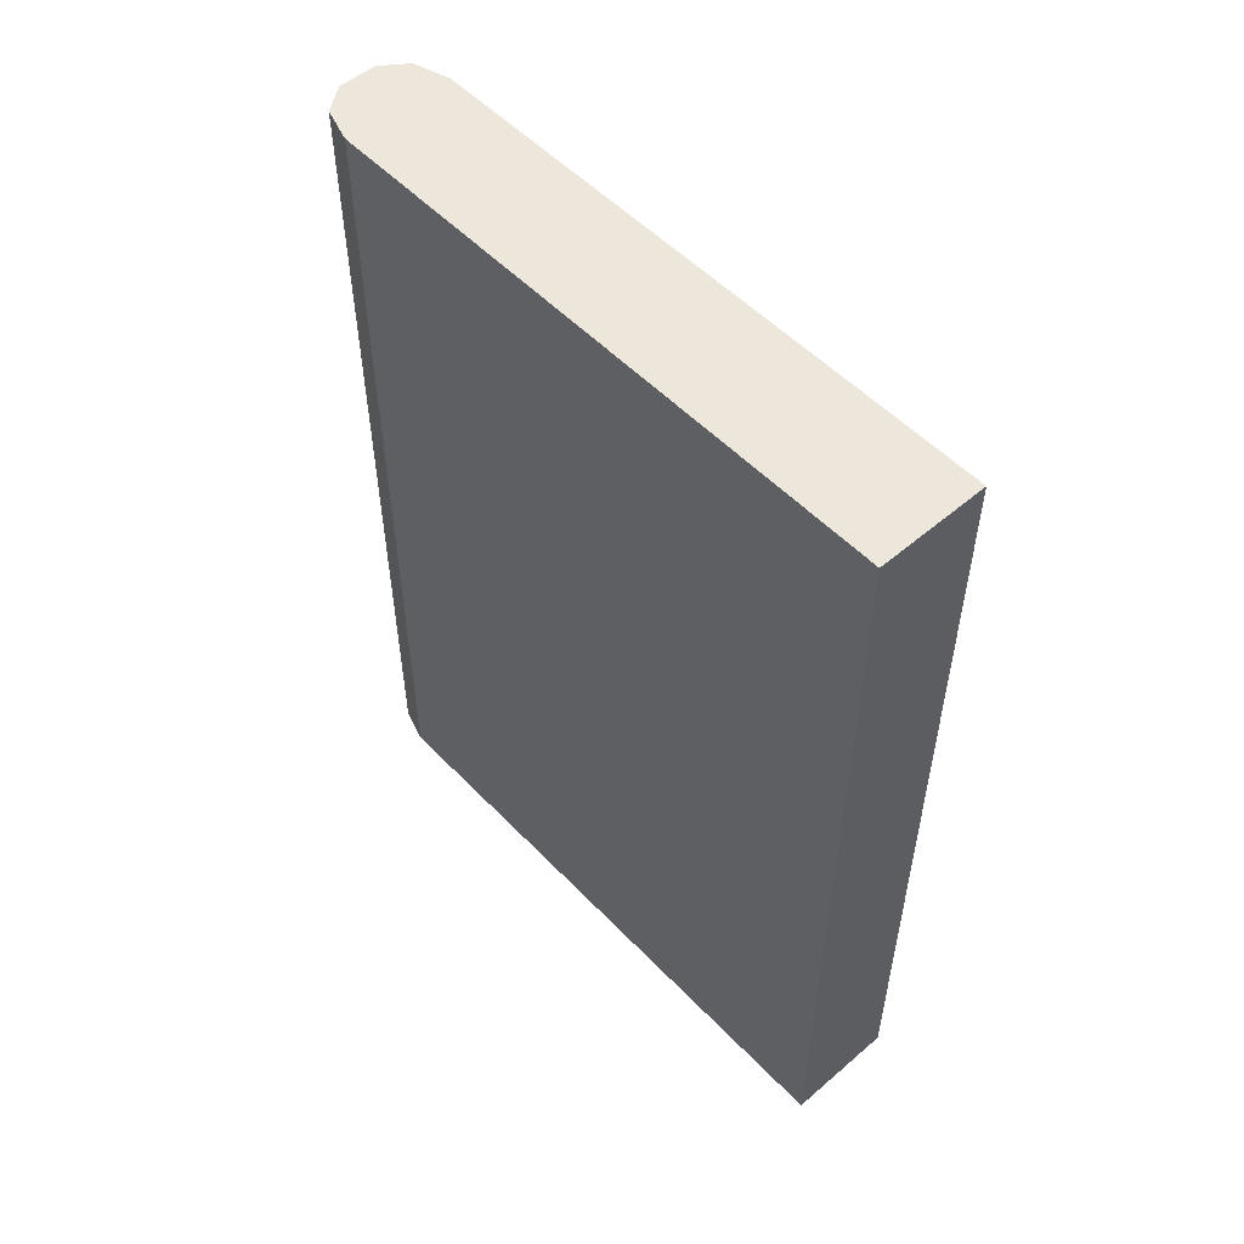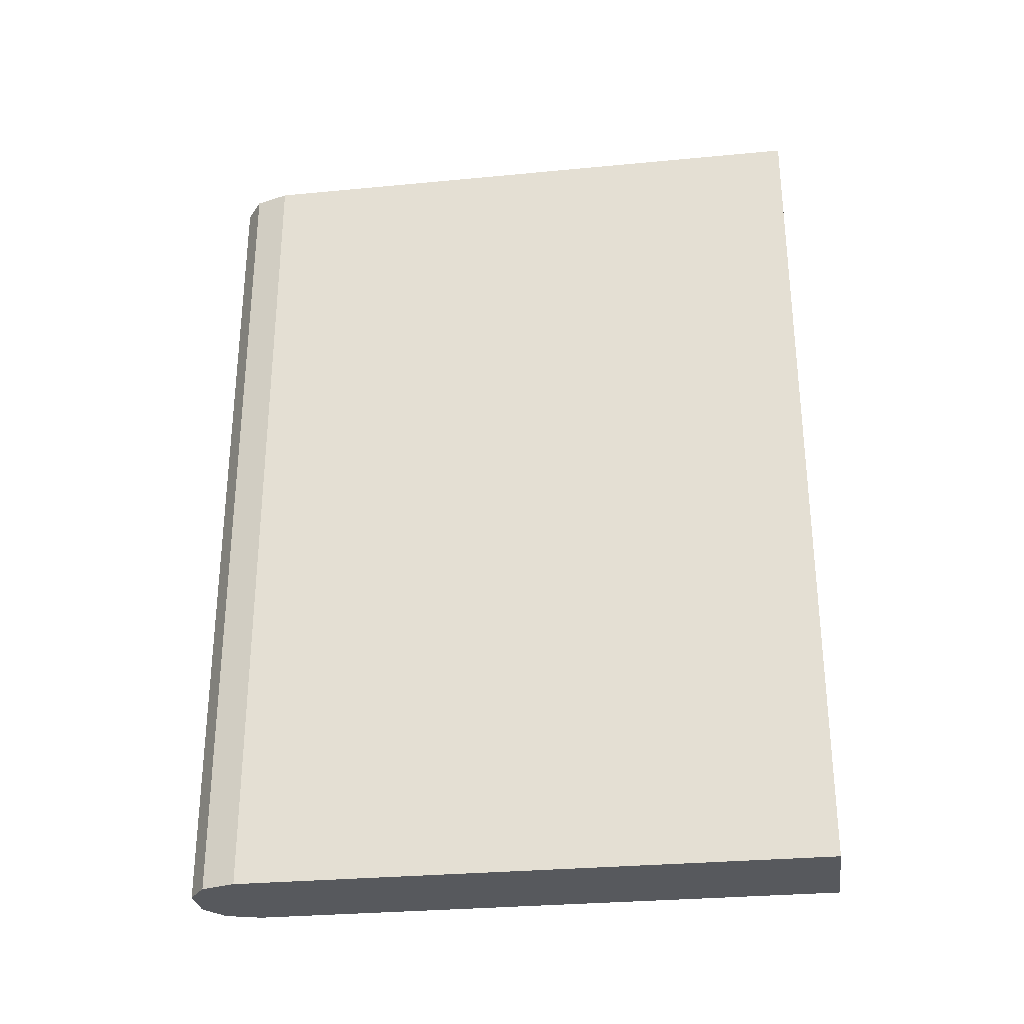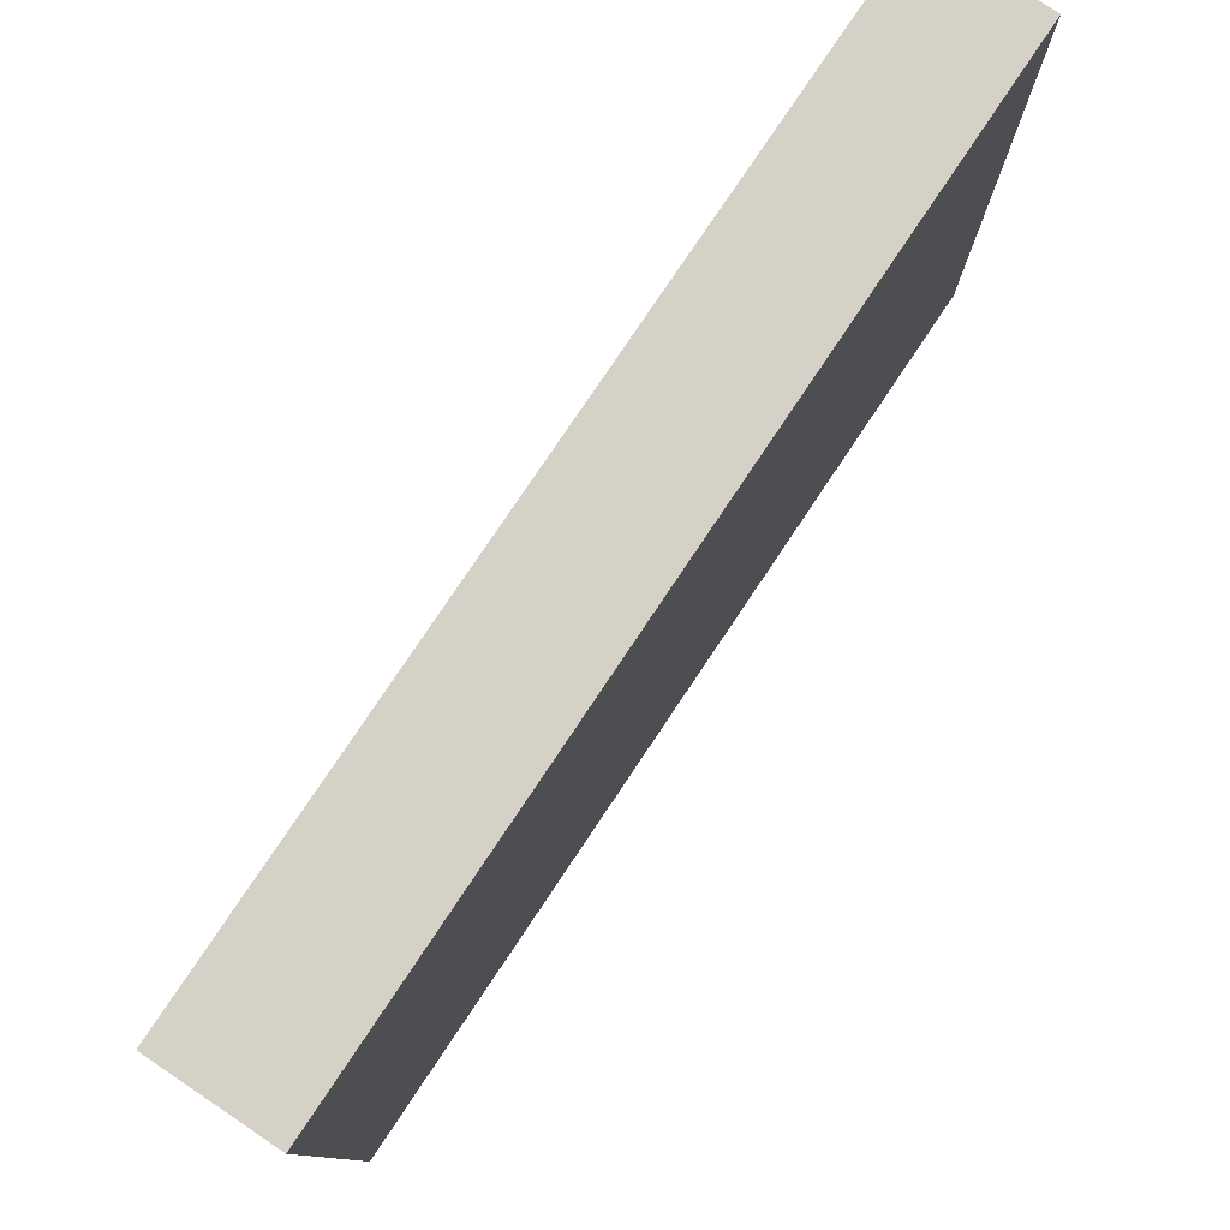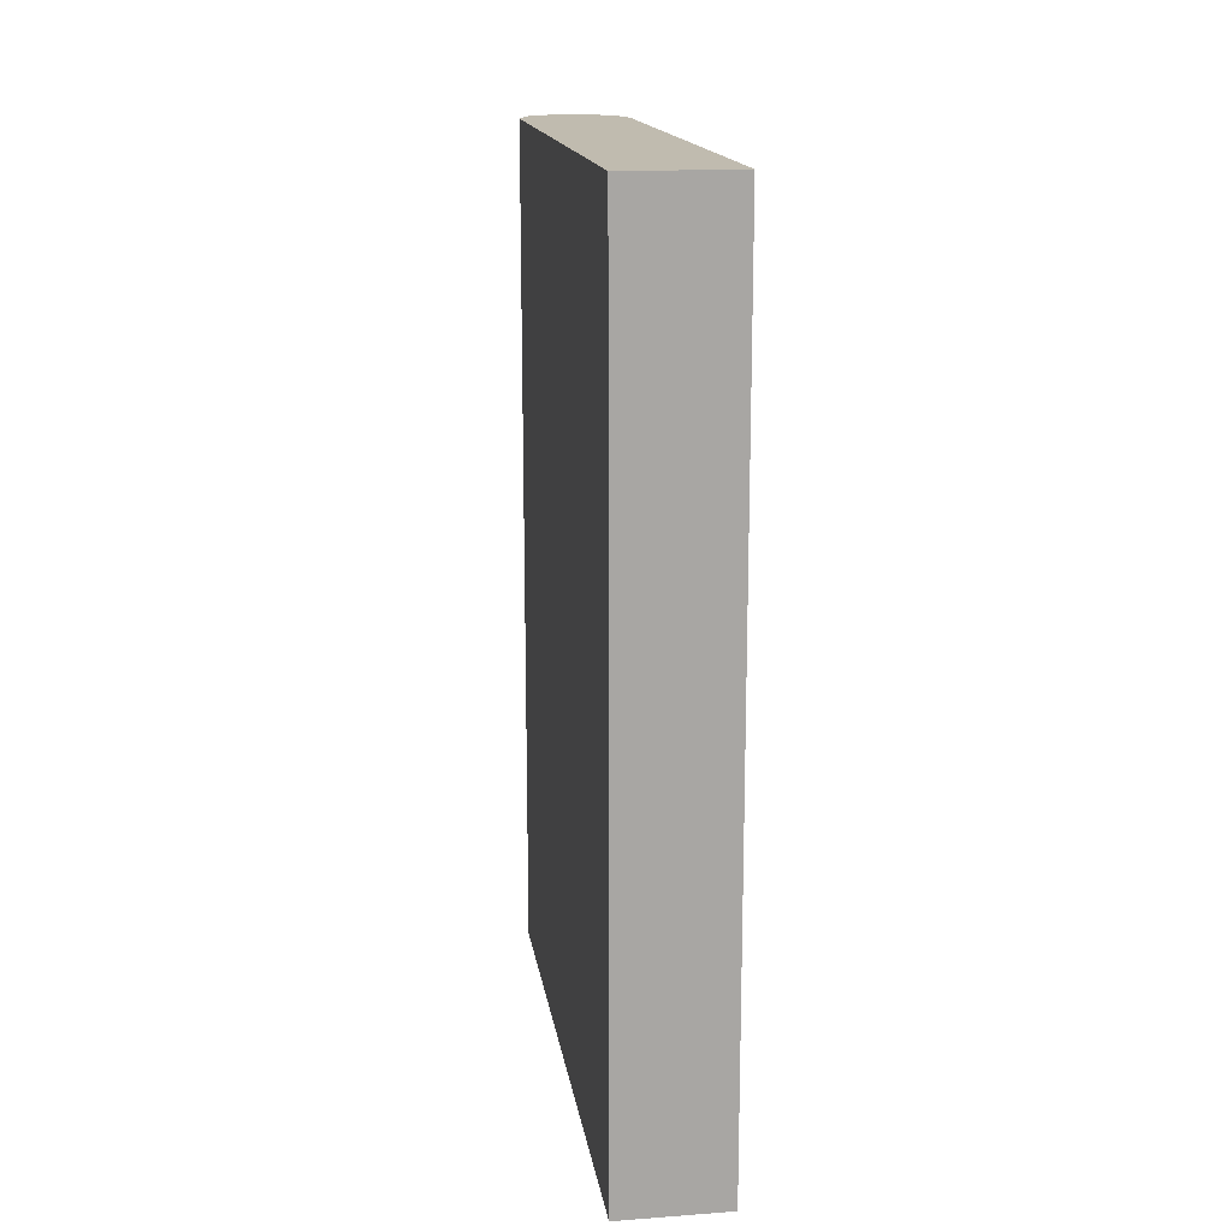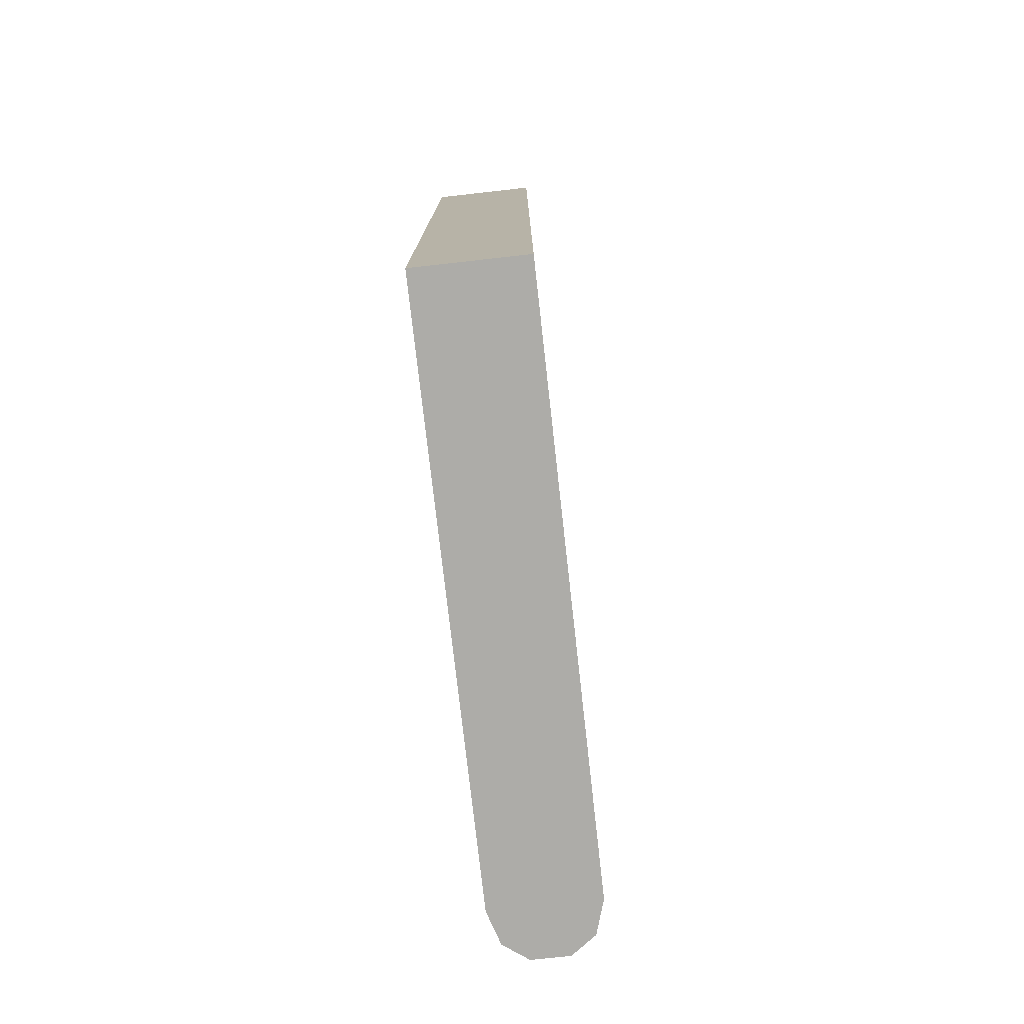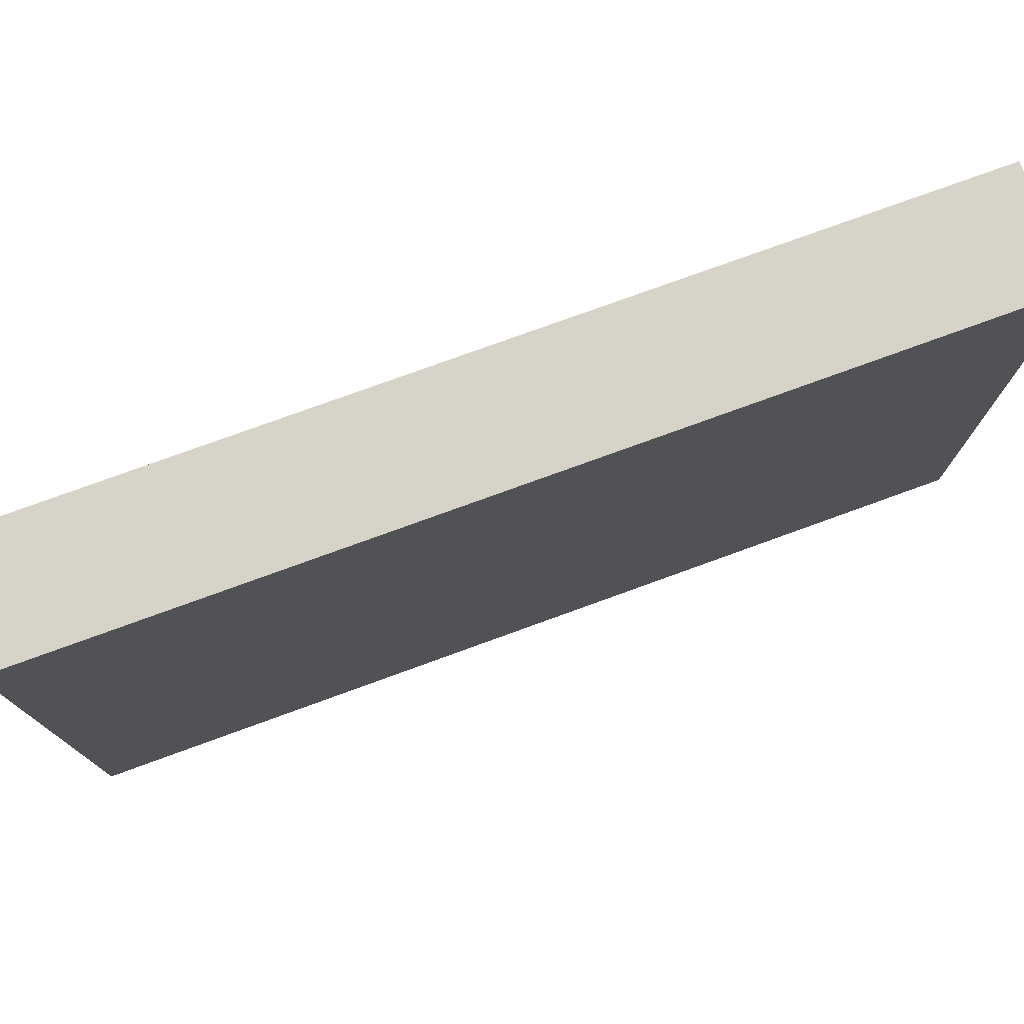
<metadata>
{"format":"obj","ext":"obj","renderer":"f3d","projection":"perspective","resolution":1024,"background":"white","views":[{"elev":53.3,"azim":-42.4,"up":"+Y"},{"elev":-29.5,"azim":-82.0,"up":"+Y"},{"elev":78.8,"azim":-146.2,"up":"+Z"},{"elev":16.0,"azim":-8.6,"up":"+Y"},{"elev":-76.6,"azim":6.4,"up":"+Y"},{"elev":76.8,"azim":70.0,"up":"+Z"}]}
</metadata>
<code>
v 0.05624 -0.004095 0.3051
v 0.05624 0.8838 0.3051
v -0.05624 -0.004095 0.3051
v -0.05624 0.8838 0.3051
v -0.05624 -0.004095 -0.3051
v -0.05624 0.8838 -0.3051
v 0.05624 -0.004095 -0.3051
v 0.05624 0.8838 -0.3051
v -0.01969 -0.004095 -0.3595
v -0.0452 -0.004095 -0.3407
v -0.01969 0.8838 -0.3595
v -0.0452 0.8838 -0.3407
v 0.01969 0.8838 -0.3595
v 0.0452 0.8838 -0.3407
v 0.01969 -0.004095 -0.3595
v 0.0452 -0.004095 -0.3407
f 1 2 4 3
f 3 4 6 5
f 9 11 13 15
f 7 8 2 1
f 2 8 6 4
f 7 1 3 5
f 5 6 12 10
f 6 8 14 13 11 12
f 8 7 16 14
f 7 5 10 9 15 16
f 9 10 12 11
f 13 14 16 15

</code>
